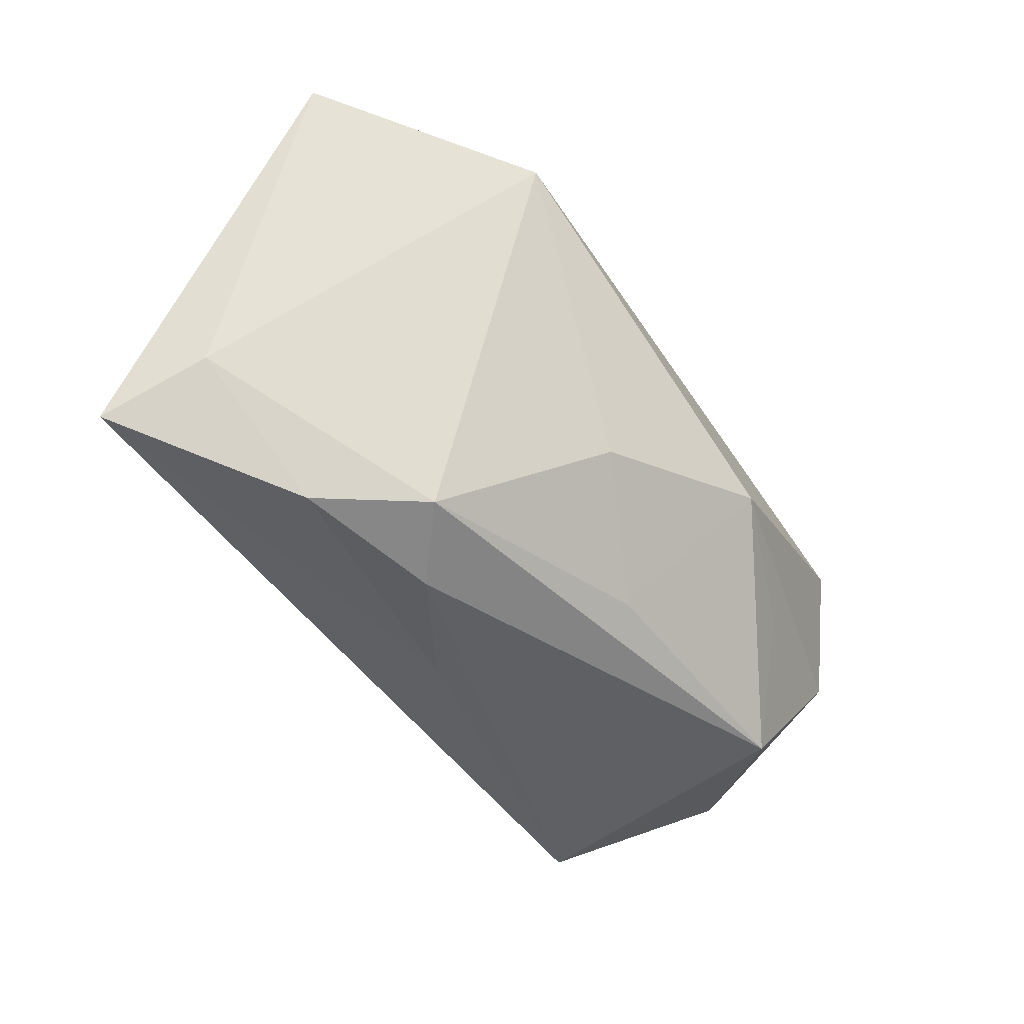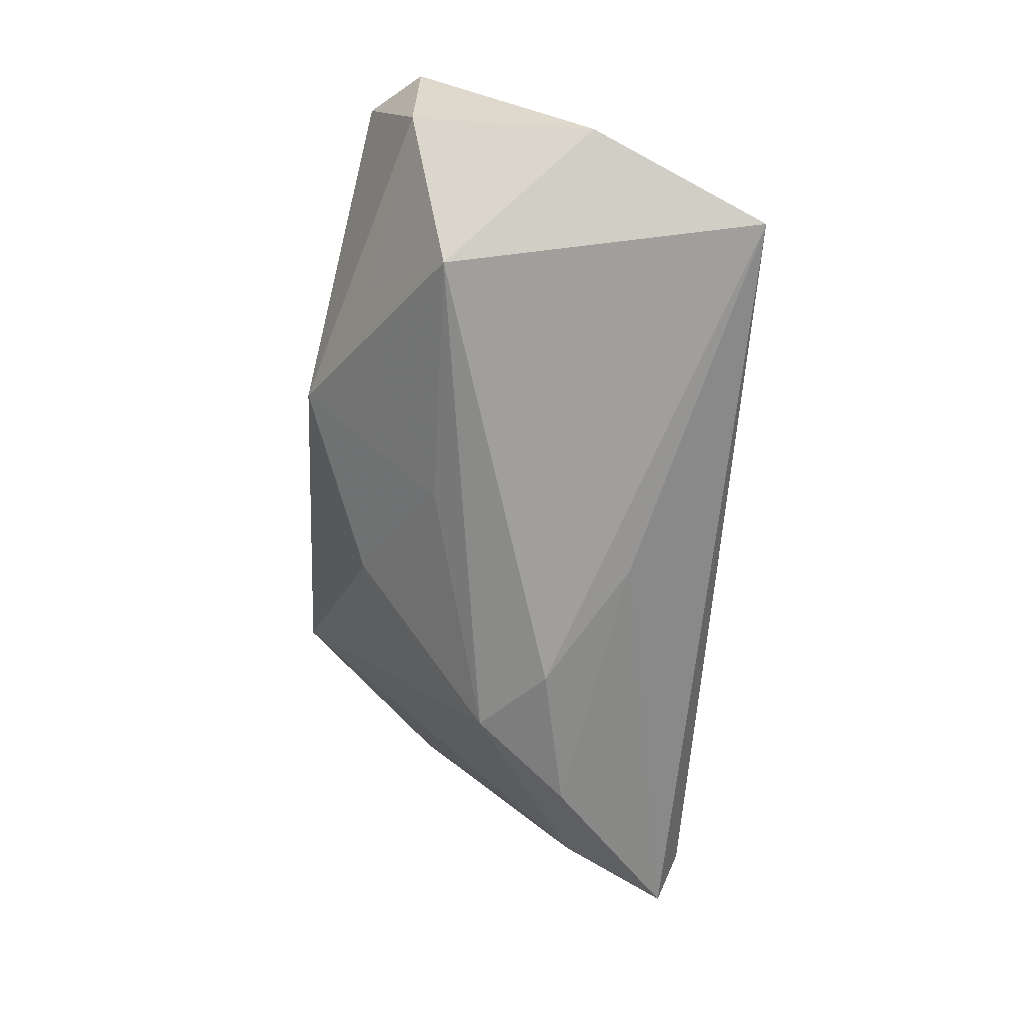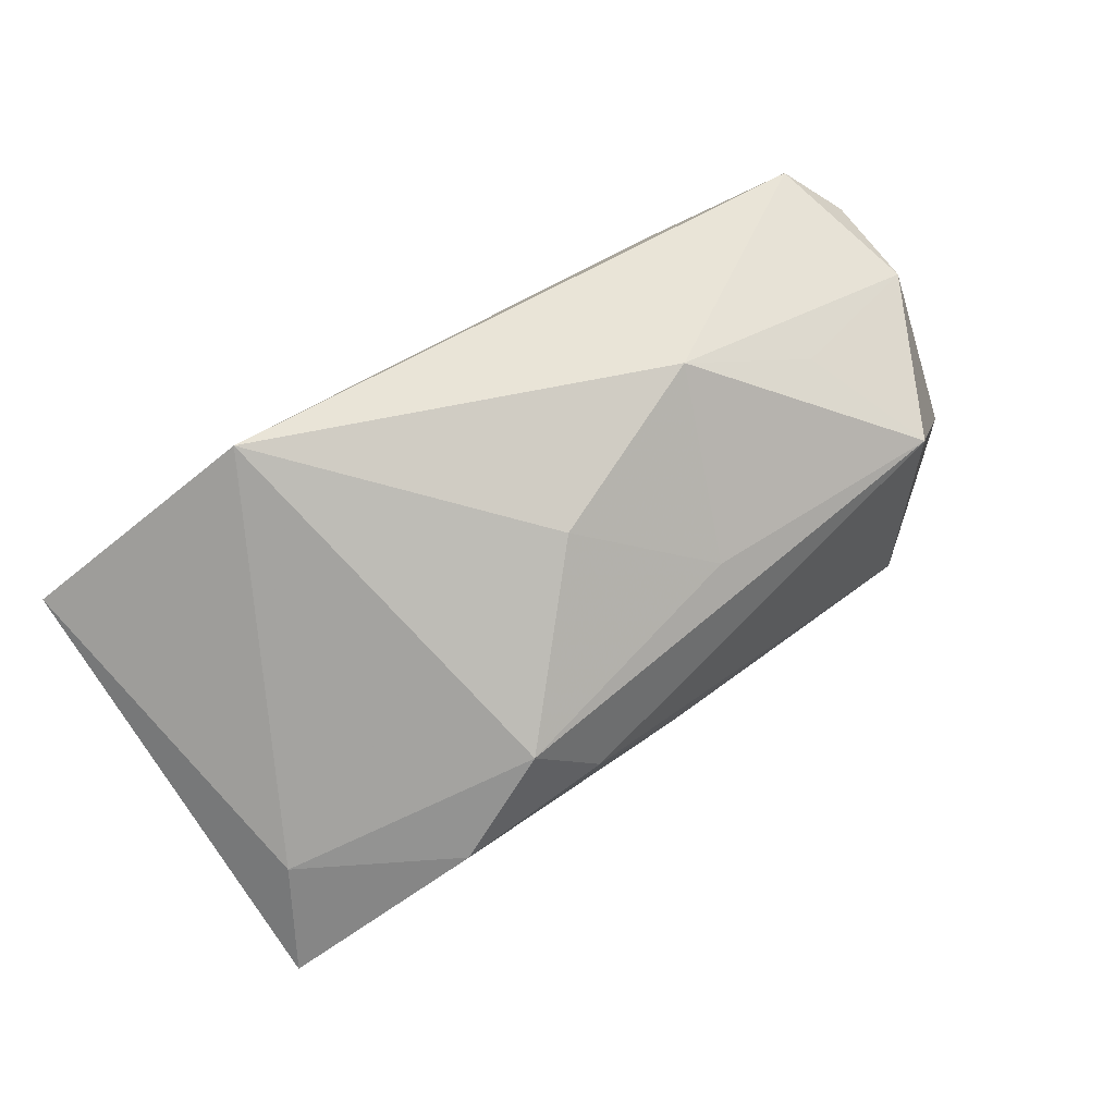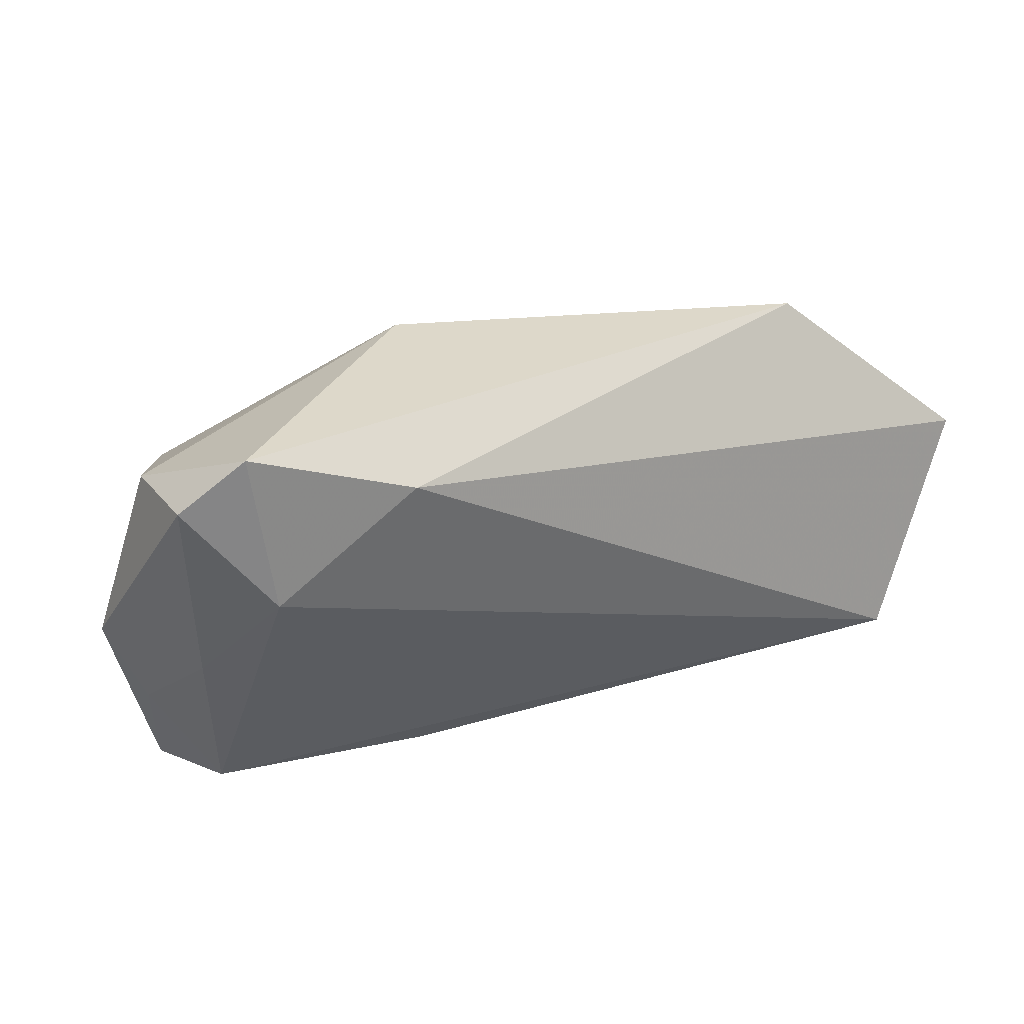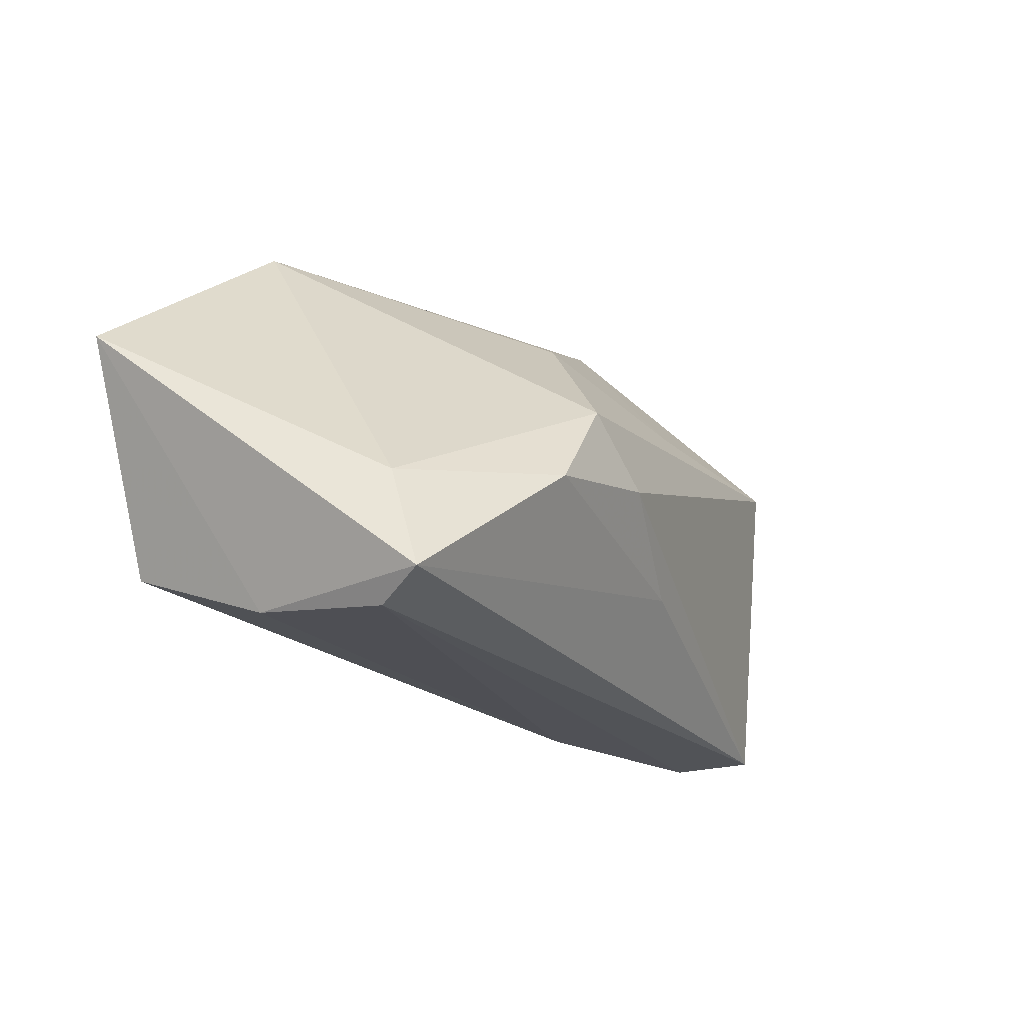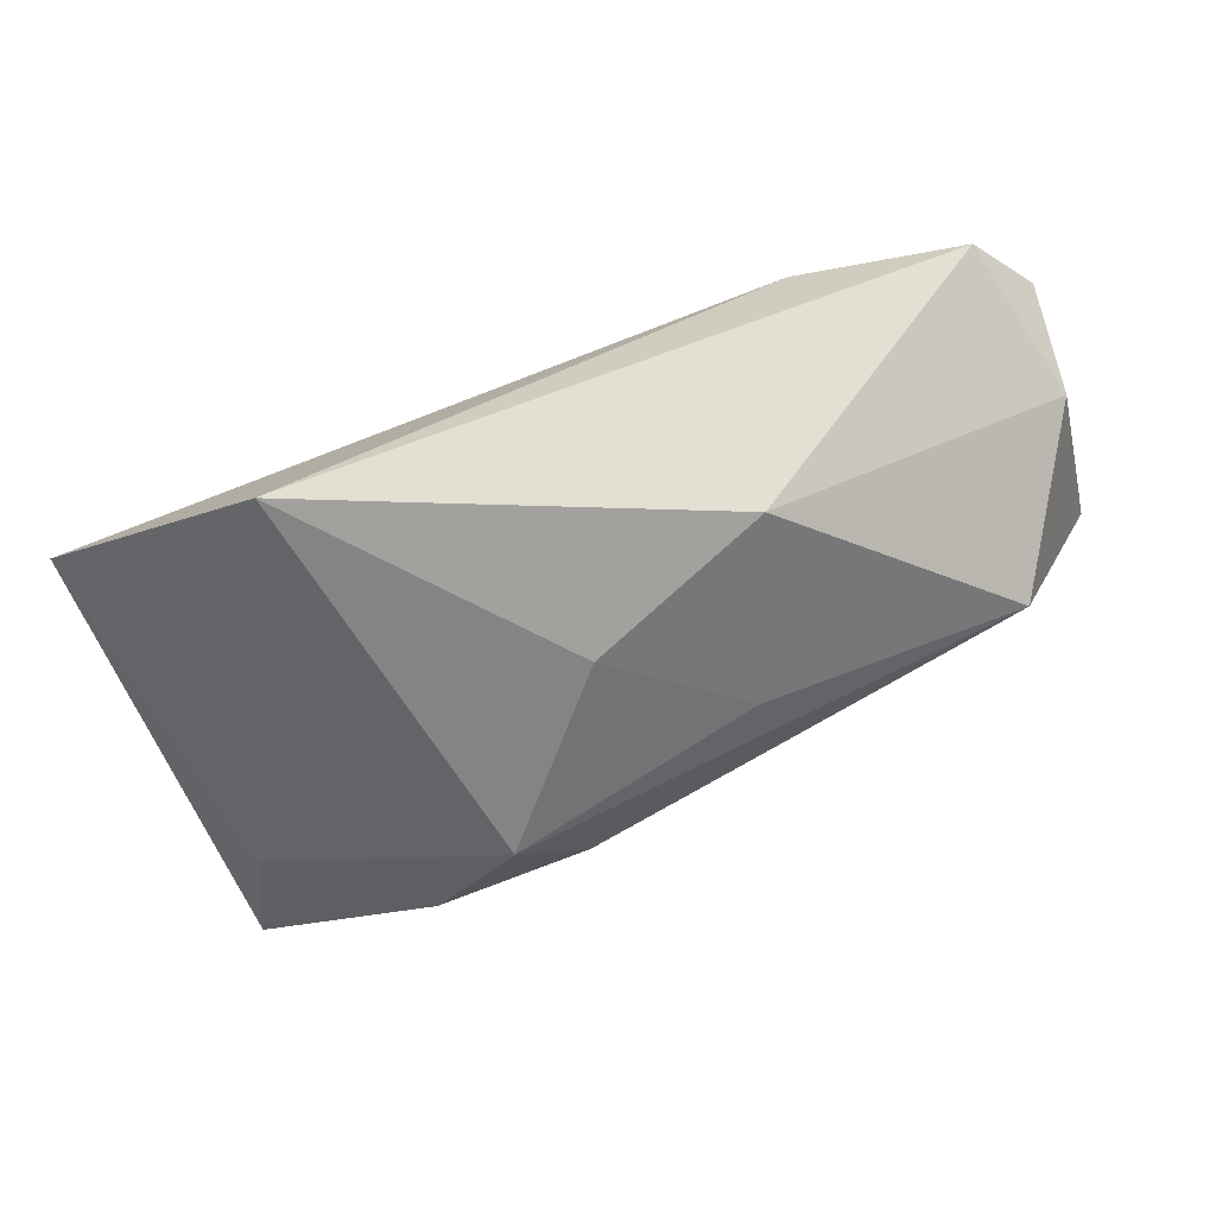
<metadata>
{"format":"obj","ext":"obj","renderer":"f3d","projection":"perspective","resolution":1024,"background":"white","views":[{"elev":-55.8,"azim":126.7,"up":"+Z"},{"elev":-62.2,"azim":-94.4,"up":"+Z"},{"elev":54.9,"azim":144.9,"up":"+Y"},{"elev":20.8,"azim":-34.6,"up":"+Y"},{"elev":-19.5,"azim":119.9,"up":"+Y"},{"elev":77.1,"azim":159.8,"up":"+Y"}]}
</metadata>
<code>
v -0.05107 0.02488 0.01806
v 0.03088 -0.00791 -0.02728
v -0.05379 -0.0148 -0.008489
v -0.05173 -0.006495 0.004407
v -0.04525 -0.02801 -0.005829
v 0.04939 -0.01071 -0.01458
v -0.03139 0.01917 0.02346
v -0.01145 0.01245 -0.0208
v -0.01696 -0.02801 0.0002044
v -0.05775 0.0182 0.01332
v -0.05895 -0.004408 -0.009706
v 0.05002 -0.02723 -0.01413
v -0.003527 -0.01402 -0.02333
v -0.04403 0.01319 -0.02094
v 0.005065 0.02171 -0.01164
v 0.04861 -0.02507 0.003995
v 0.04756 -0.01788 0.02346
v 0.01146 -0.004042 -0.02763
v 0.03348 0.03047 0.01599
v -0.05602 0.01861 -0.0004959
v -0.04715 0.005407 0.01725
v -0.01711 0.0307 -0.004363
v 0.05308 -0.02437 -0.0206
v 0.05884 0.01087 0.02346
v -0.04994 -0.02685 -0.01474
v -0.03483 0.02277 -0.007843
v 0.0202 0.004187 -0.02621
f 7 17 24
f 16 23 24
f 24 17 16
f 17 7 21
f 19 7 24
f 23 16 12
f 17 21 5
f 24 23 6
f 6 19 24
f 1 19 22
f 7 19 1
f 1 21 7
f 9 16 17
f 17 5 9
f 9 12 16
f 9 5 12
f 4 5 21
f 23 12 25
f 12 5 25
f 11 14 25
f 19 6 27
f 20 1 22
f 20 14 11
f 5 4 3
f 3 25 5
f 3 4 11
f 11 25 3
f 8 14 22
f 8 27 14
f 2 6 23
f 2 27 6
f 22 14 26
f 26 20 22
f 14 20 26
f 10 20 11
f 1 20 10
f 11 4 10
f 21 1 10
f 10 4 21
f 15 8 22
f 27 8 15
f 22 19 15
f 19 27 15
f 23 25 13
f 13 2 23
f 2 13 18
f 14 27 18
f 27 2 18
f 18 25 14
f 18 13 25

</code>
